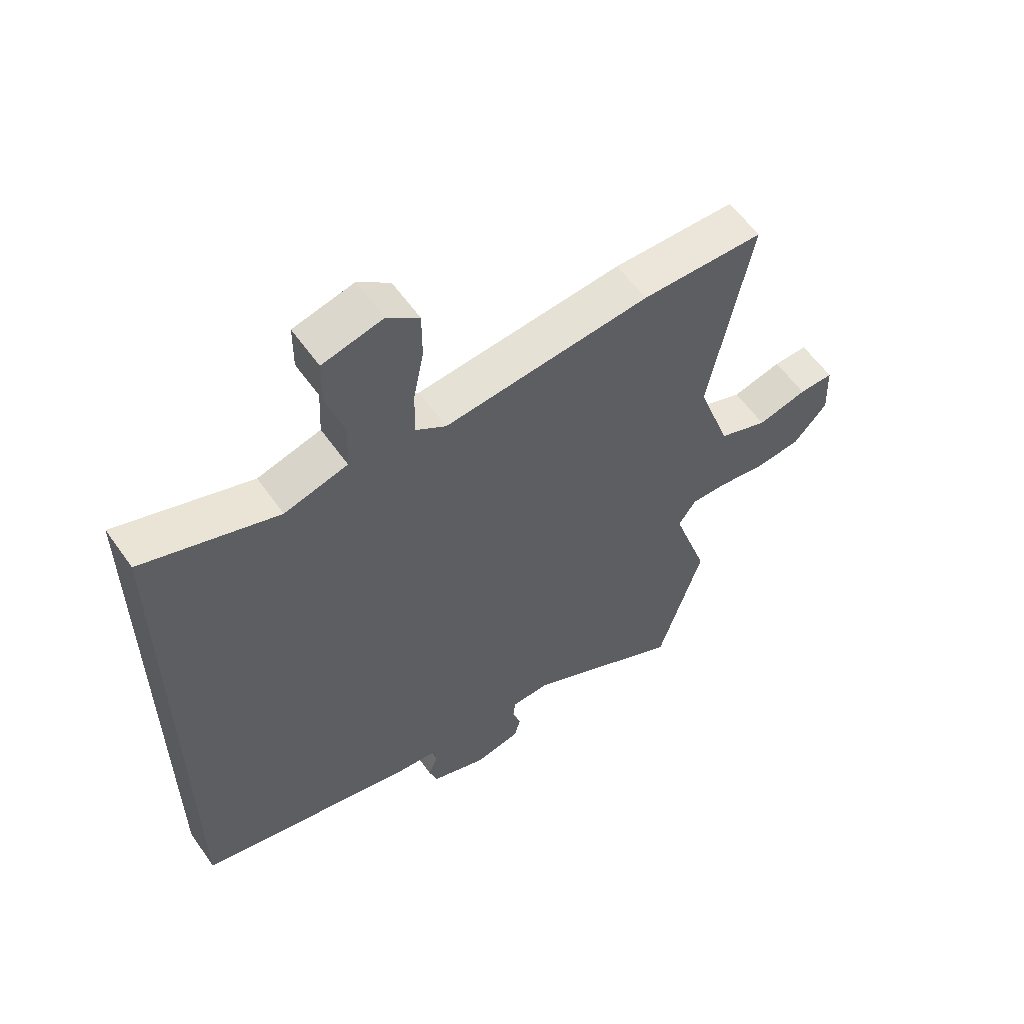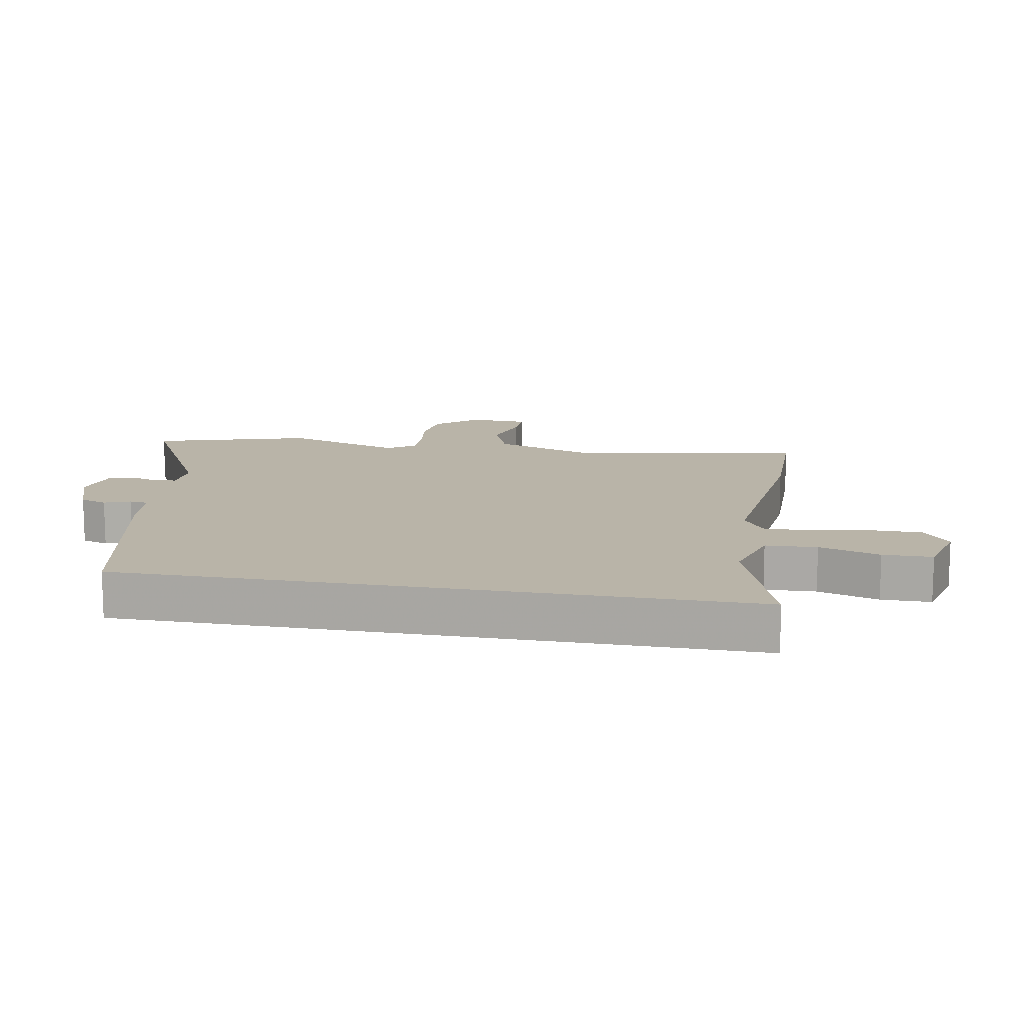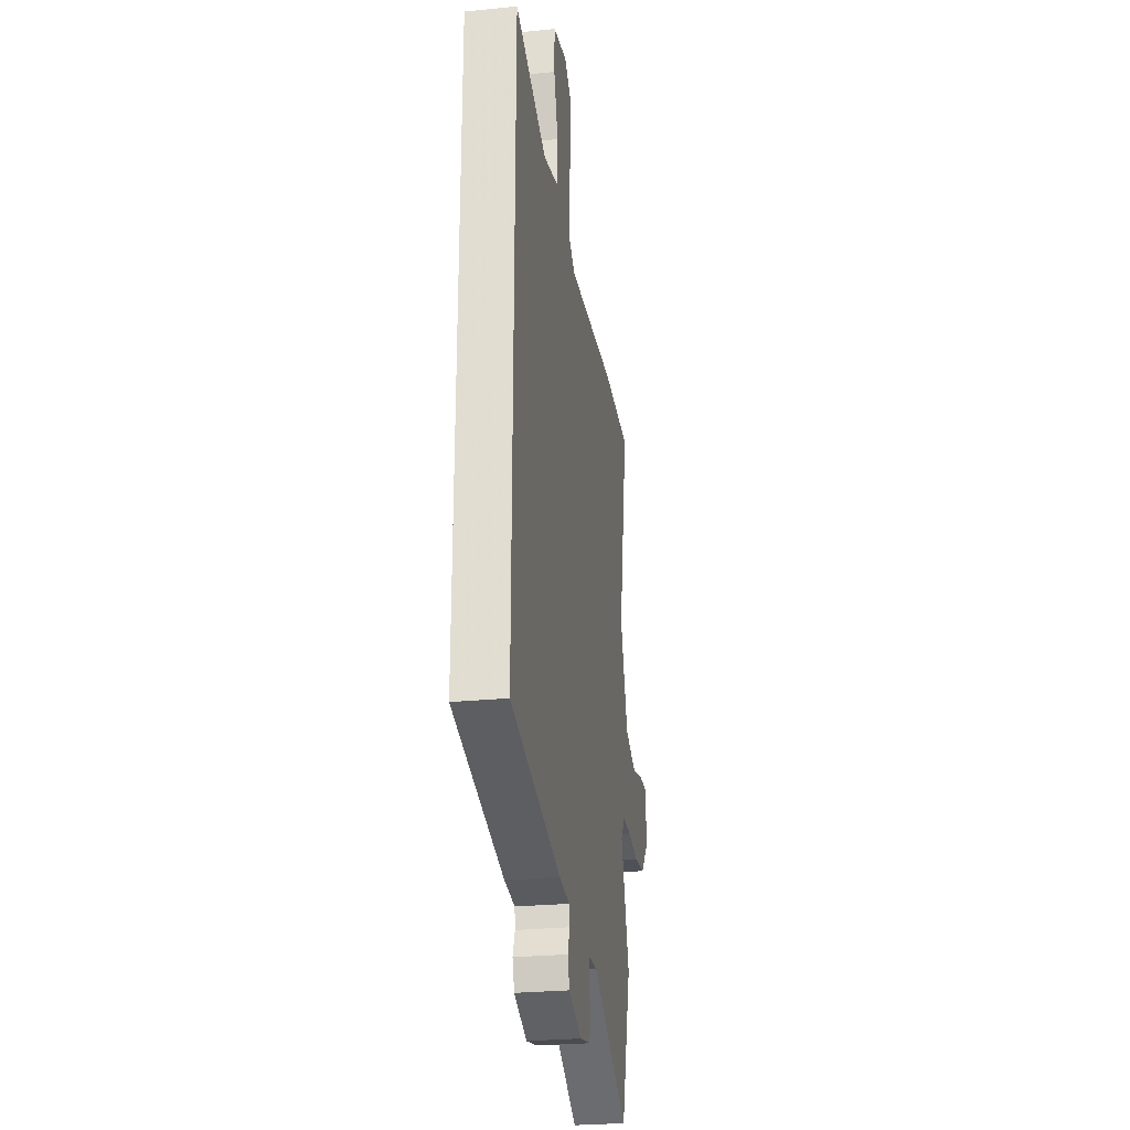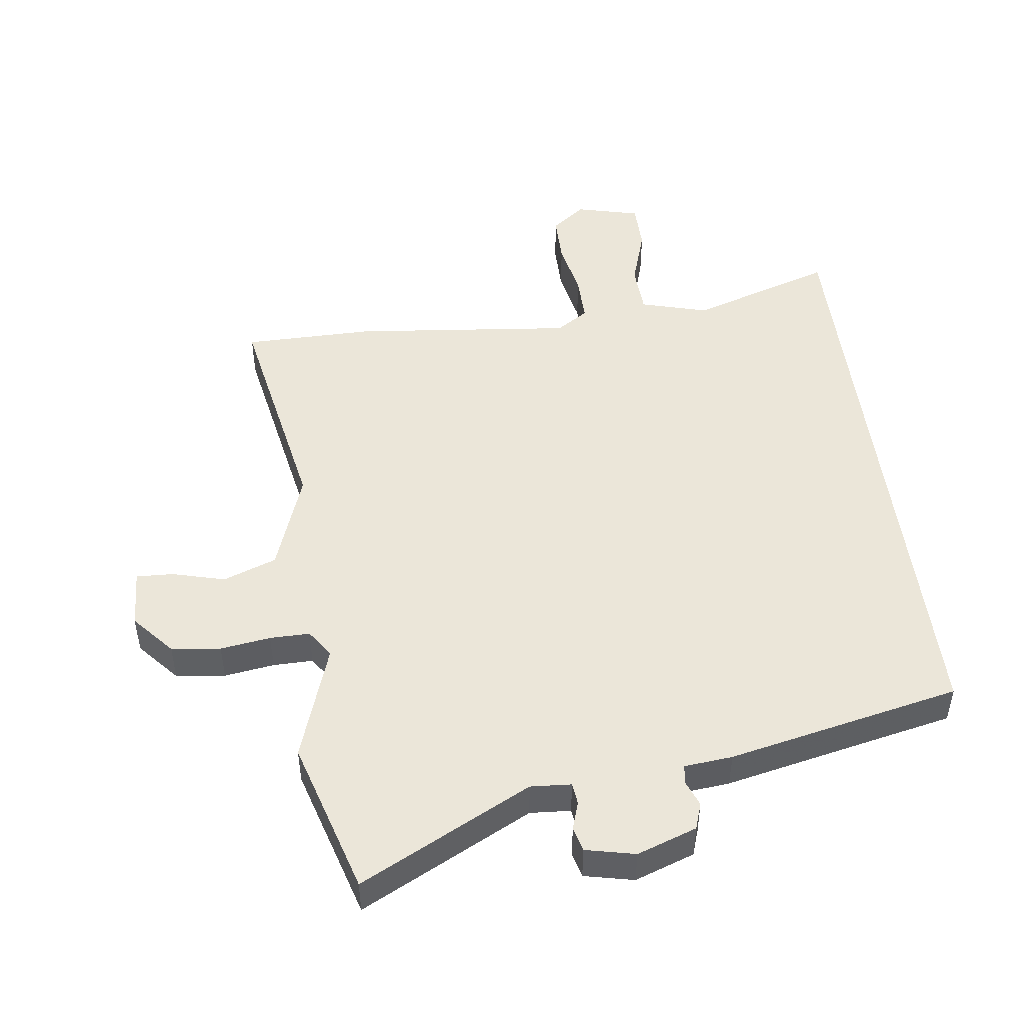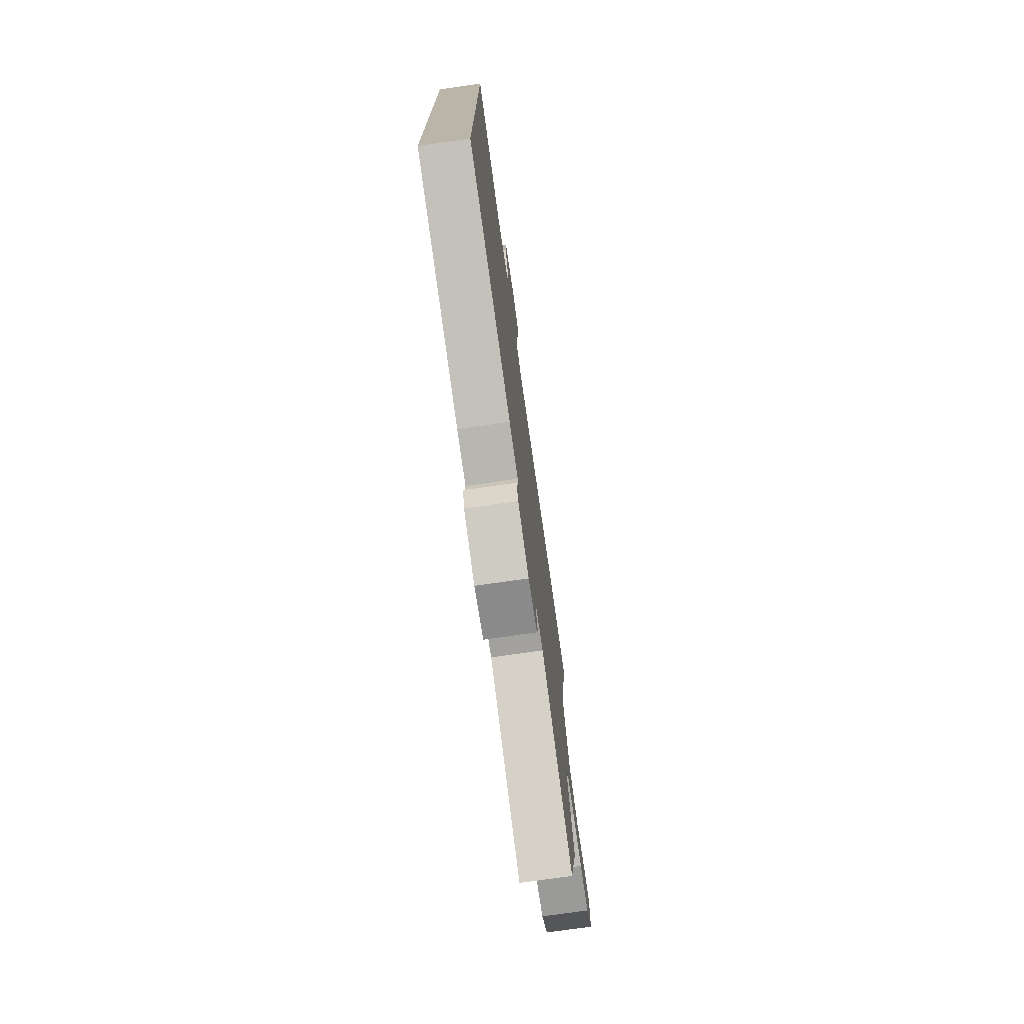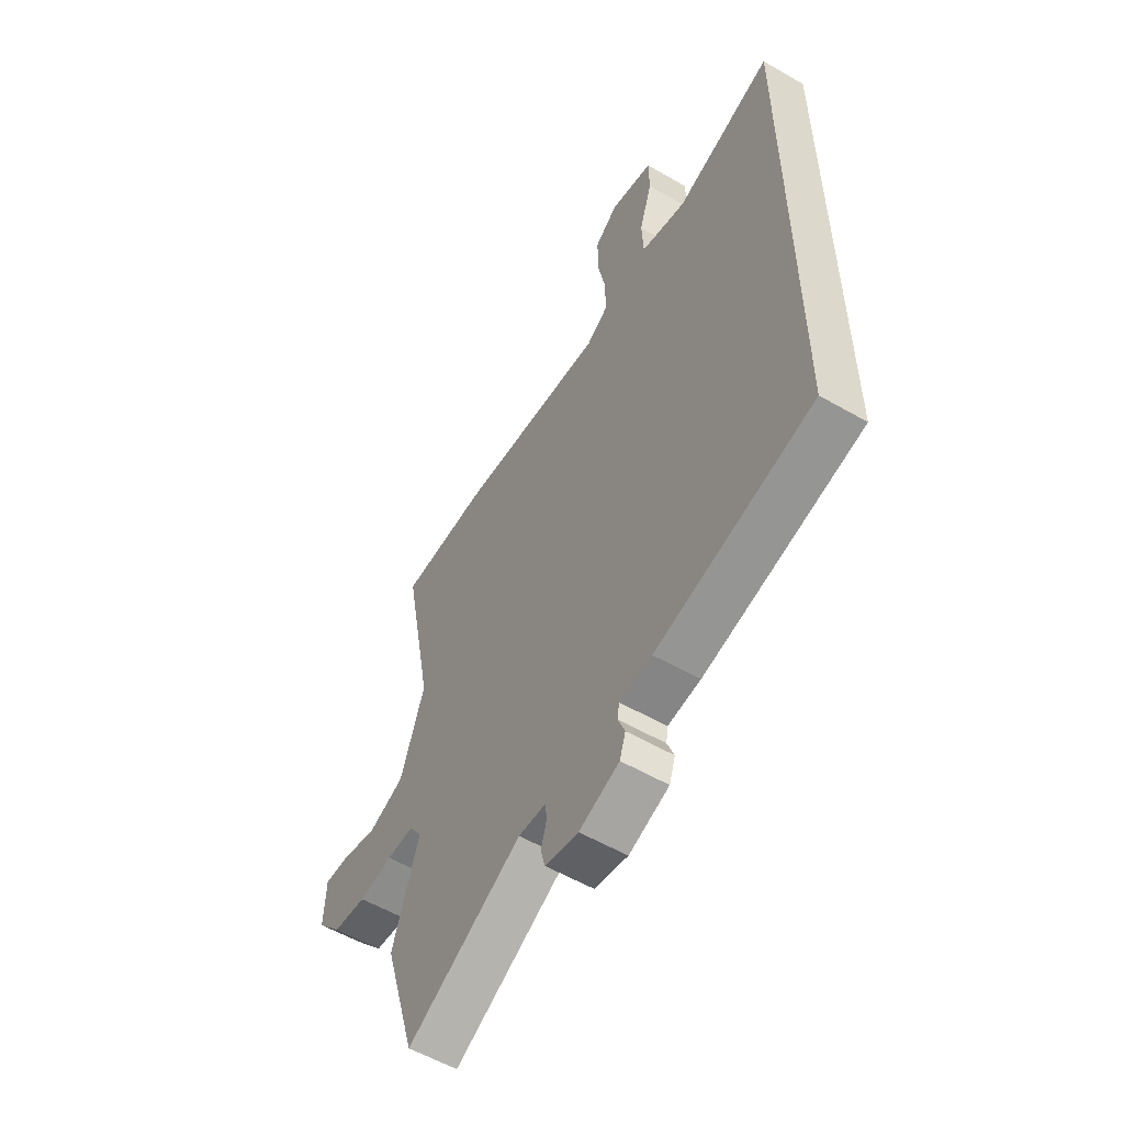
<metadata>
{"format":"obj","ext":"obj","renderer":"f3d","projection":"perspective","resolution":1024,"background":"white","views":[{"elev":58.3,"azim":-34.9,"up":"+Z"},{"elev":13.1,"azim":-79.5,"up":"+Y"},{"elev":-27.0,"azim":-81.2,"up":"+Z"},{"elev":47.9,"azim":172.9,"up":"+Y"},{"elev":-75.6,"azim":-81.9,"up":"+Z"},{"elev":-56.3,"azim":-121.2,"up":"+Z"}]}
</metadata>
<code>
v 0.524 0.07 -0.42
v 0.45 0.07 -0.666
v 0.181 0.07 -0.526
v 0.117 0.07 -0.53
v 0.113 0.07 -0.564
v 0.127 0.07 -0.608
v 0.117 0.07 -0.648
v 0.039 0.07 -0.665
v -0.055 0.07 -0.631
v -0.069 0.07 -0.589
v -0.053 0.07 -0.548
v -0.057 0.07 -0.518
v -0.133 0.07 -0.51
v -0.5 0.07 -0.429
v -0.5 0.07 0.558
v -0.272 0.07 0.481
v -0.165 0.07 0.511
v -0.161 0.07 0.592
v -0.191 0.07 0.688
v -0.19 0.07 0.766
v -0.089 0.07 0.791
v -0.035 0.07 0.749
v -0.035 0.07 0.669
v -0.053 0.07 0.578
v -0.054 0.07 0.501
v -0.003 0.07 0.467
v 0.346 0.07 0.502
v 0.553 0.07 0.499
v 0.483 0.07 0.136
v 0.539 0.07 -0.026
v 0.623 0.07 -0.058
v 0.707 0.07 -0.036
v 0.765 0.07 -0.034
v 0.769 0.07 -0.128
v 0.712 0.07 -0.193
v 0.634 0.07 -0.202
v 0.555 0.07 -0.19
v 0.492 0.07 -0.189
v 0.462 0.07 -0.233
v 0.524 0 -0.42
v 0.45 0 -0.666
v 0.181 0 -0.526
v 0.117 0 -0.53
v 0.113 0 -0.564
v 0.127 0 -0.608
v 0.117 0 -0.648
v 0.039 0 -0.665
v -0.055 0 -0.631
v -0.069 0 -0.589
v -0.053 0 -0.548
v -0.057 0 -0.518
v -0.133 0 -0.51
v -0.5 0 -0.429
v -0.5 0 0.558
v -0.272 0 0.481
v -0.165 0 0.511
v -0.161 0 0.592
v -0.191 0 0.688
v -0.19 0 0.766
v -0.089 0 0.791
v -0.035 0 0.749
v -0.035 0 0.669
v -0.053 0 0.578
v -0.054 0 0.501
v -0.003 0 0.467
v 0.346 0 0.502
v 0.553 0 0.499
v 0.483 0 0.136
v 0.539 0 -0.026
v 0.623 0 -0.058
v 0.707 0 -0.036
v 0.765 0 -0.034
v 0.769 0 -0.128
v 0.712 0 -0.193
v 0.634 0 -0.202
v 0.555 0 -0.19
v 0.492 0 -0.189
v 0.462 0 -0.233
f 34 35 36 37
f 34 37 38
f 31 32 33 34
f 30 31 34 38
f 29 30 38 39
f 26 27 28 29
f 25 26 29 39
f 21 22 23 24
f 21 24 25
f 18 19 20 21
f 17 18 21 25
f 16 17 25 39
f 12 13 14 15
f 12 15 16 39
f 8 9 10 11
f 5 6 7 8
f 4 5 8 11
f 39 1 2 3
f 39 3 4
f 4 11 12 39
f 76 75 74 73
f 77 76 73
f 73 72 71 70
f 77 73 70 69
f 78 77 69 68
f 68 67 66 65
f 78 68 65 64
f 63 62 61 60
f 64 63 60
f 60 59 58 57
f 64 60 57 56
f 78 64 56 55
f 54 53 52 51
f 78 55 54 51
f 50 49 48 47
f 47 46 45 44
f 50 47 44 43
f 42 41 40 78
f 43 42 78
f 78 51 50 43
f 1 40 41 2
f 2 41 42 3
f 3 42 43 4
f 4 43 44 5
f 5 44 45 6
f 6 45 46 7
f 7 46 47 8
f 8 47 48 9
f 9 48 49 10
f 10 49 50 11
f 11 50 51 12
f 12 51 52 13
f 13 52 53 14
f 14 53 54 15
f 15 54 55 16
f 16 55 56 17
f 17 56 57 18
f 18 57 58 19
f 19 58 59 20
f 20 59 60 21
f 21 60 61 22
f 22 61 62 23
f 23 62 63 24
f 24 63 64 25
f 25 64 65 26
f 26 65 66 27
f 27 66 67 28
f 28 67 68 29
f 29 68 69 30
f 30 69 70 31
f 31 70 71 32
f 32 71 72 33
f 33 72 73 34
f 34 73 74 35
f 35 74 75 36
f 36 75 76 37
f 37 76 77 38
f 38 77 78 39
f 39 78 40 1

</code>
